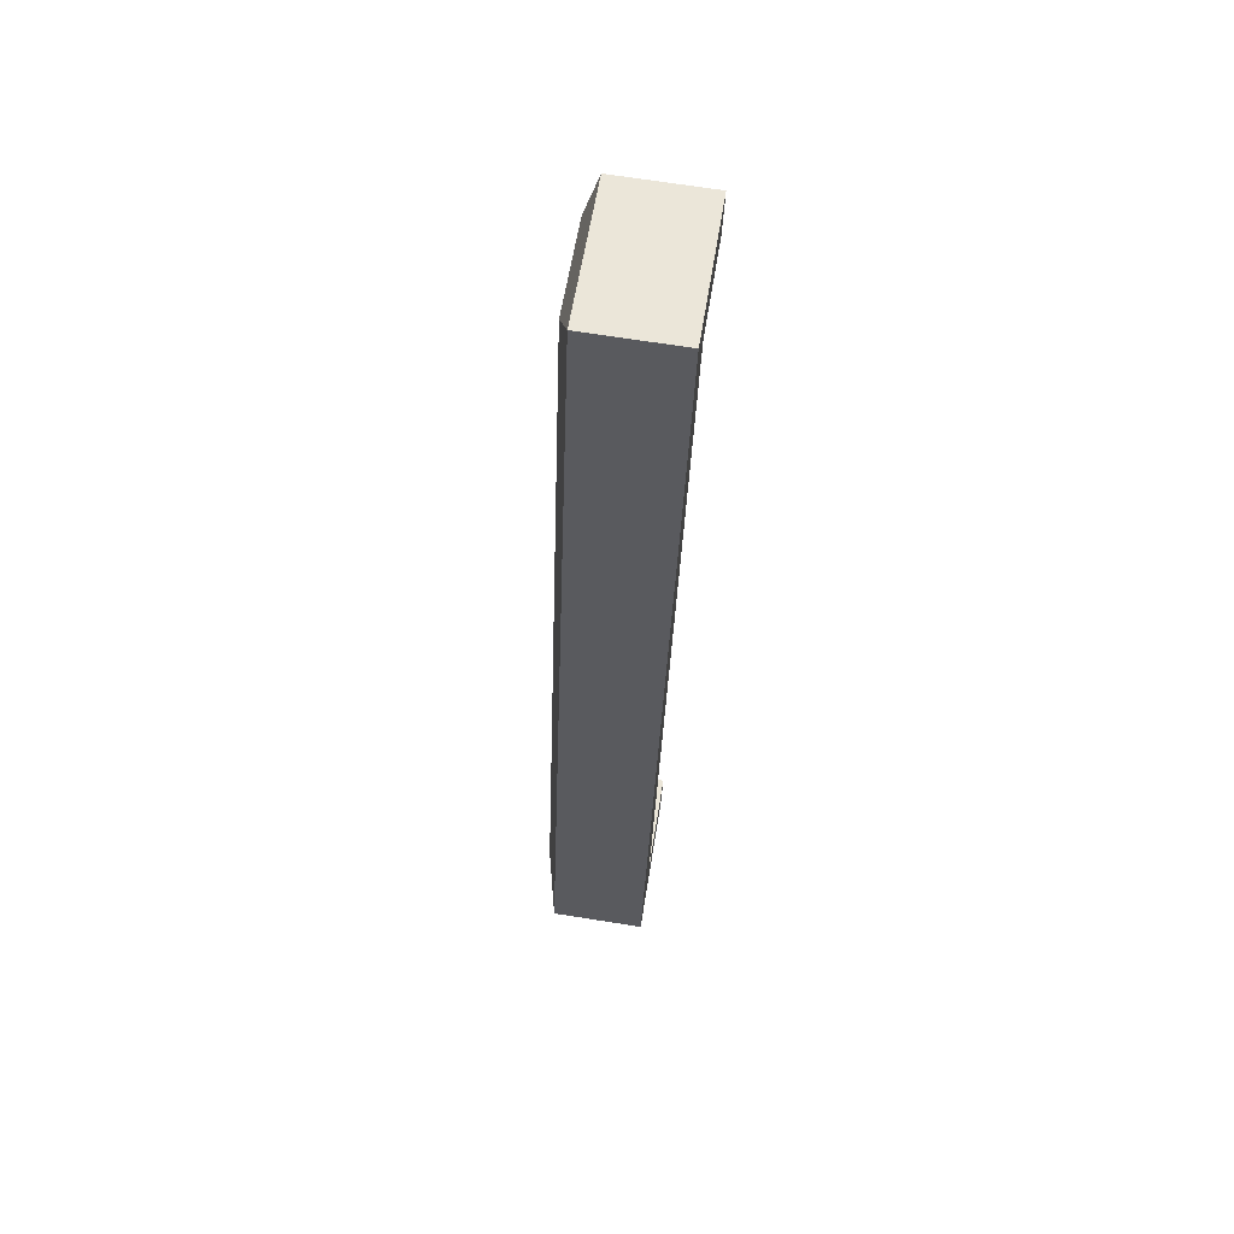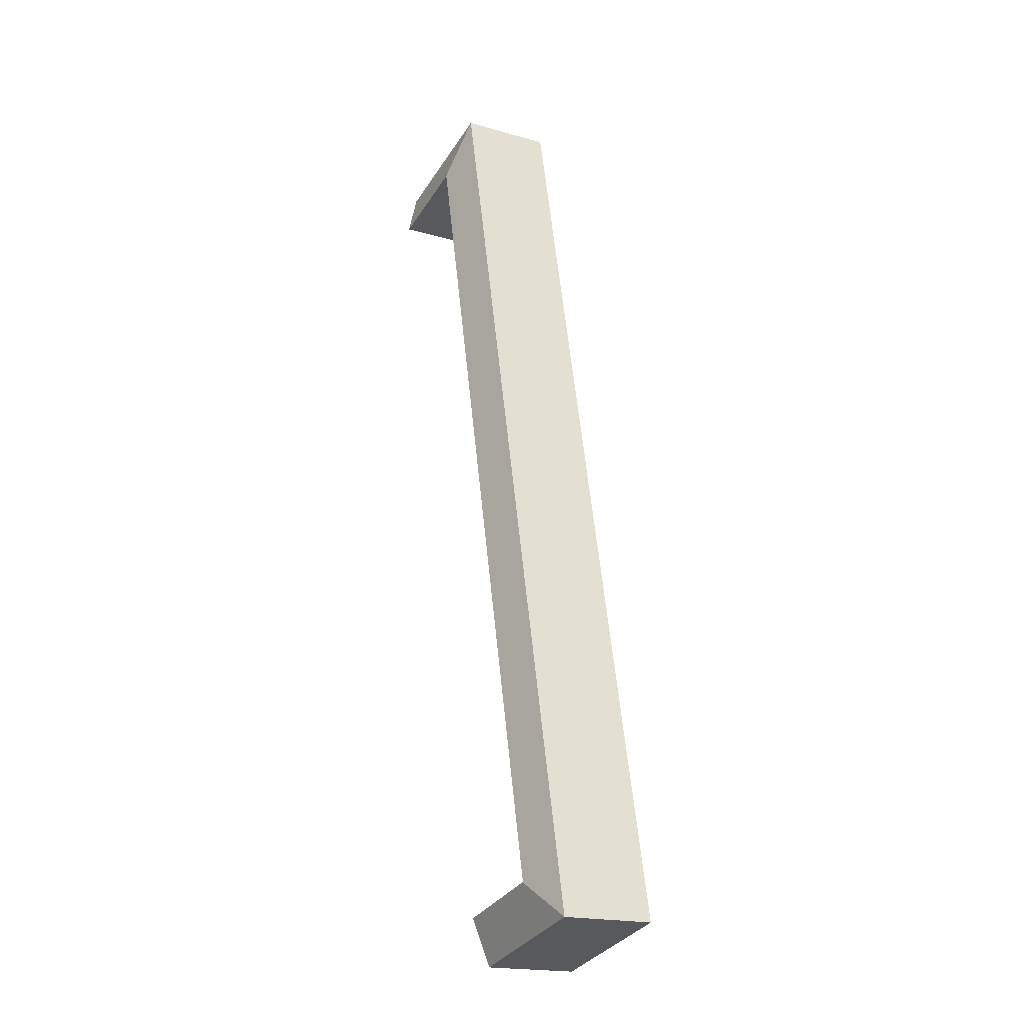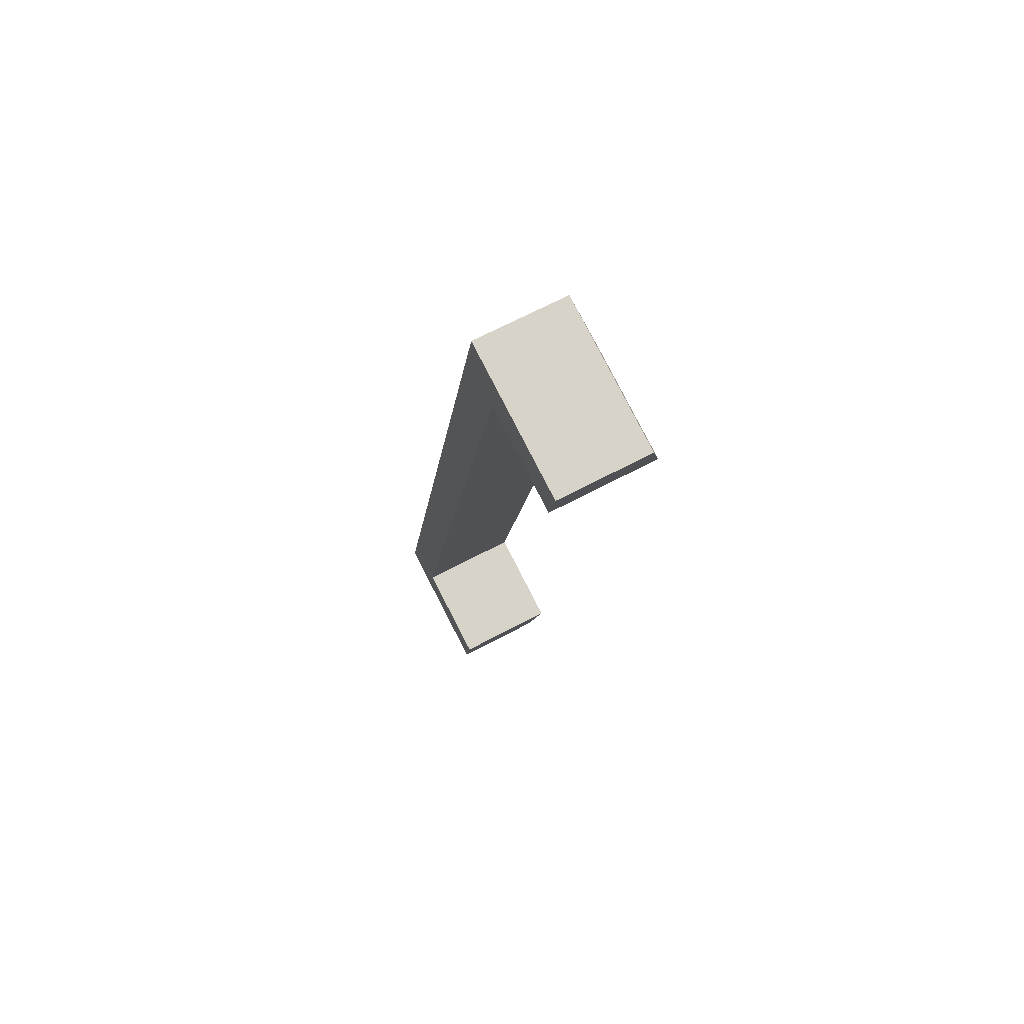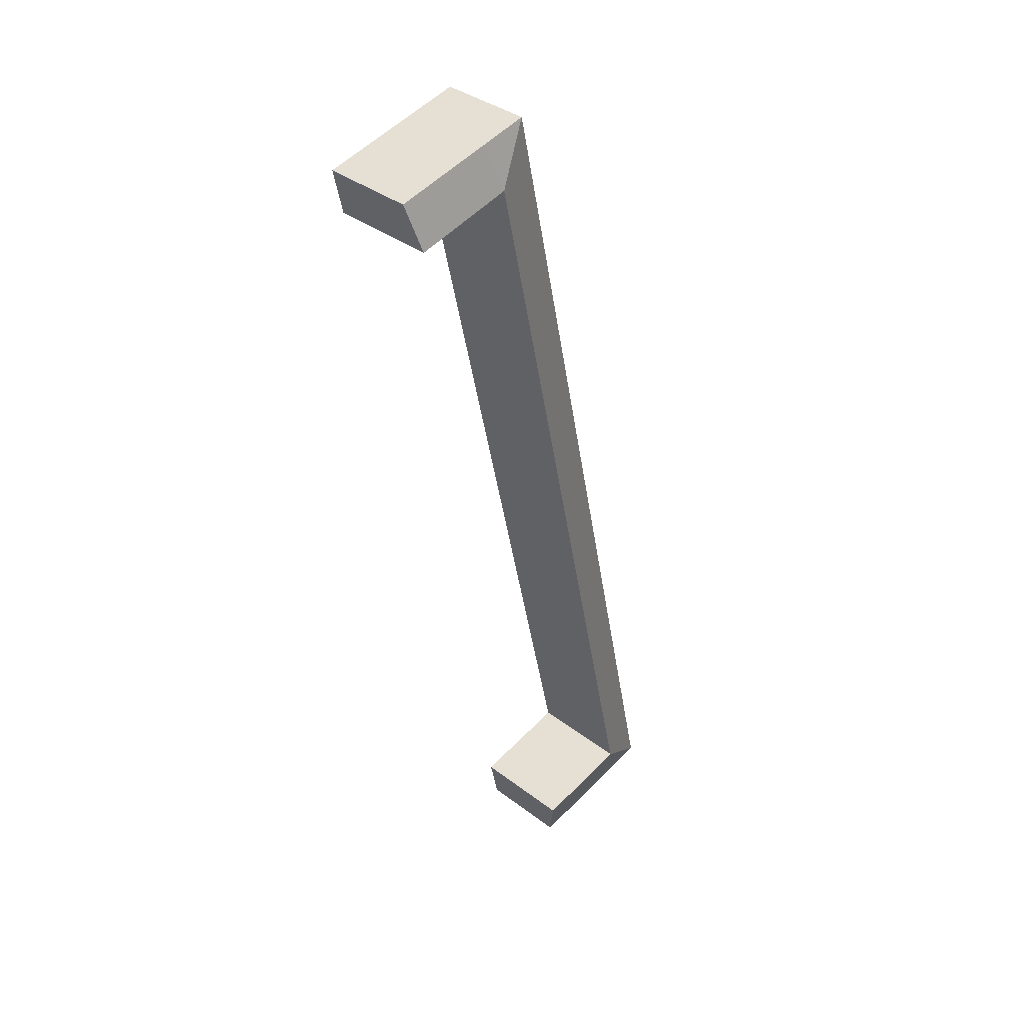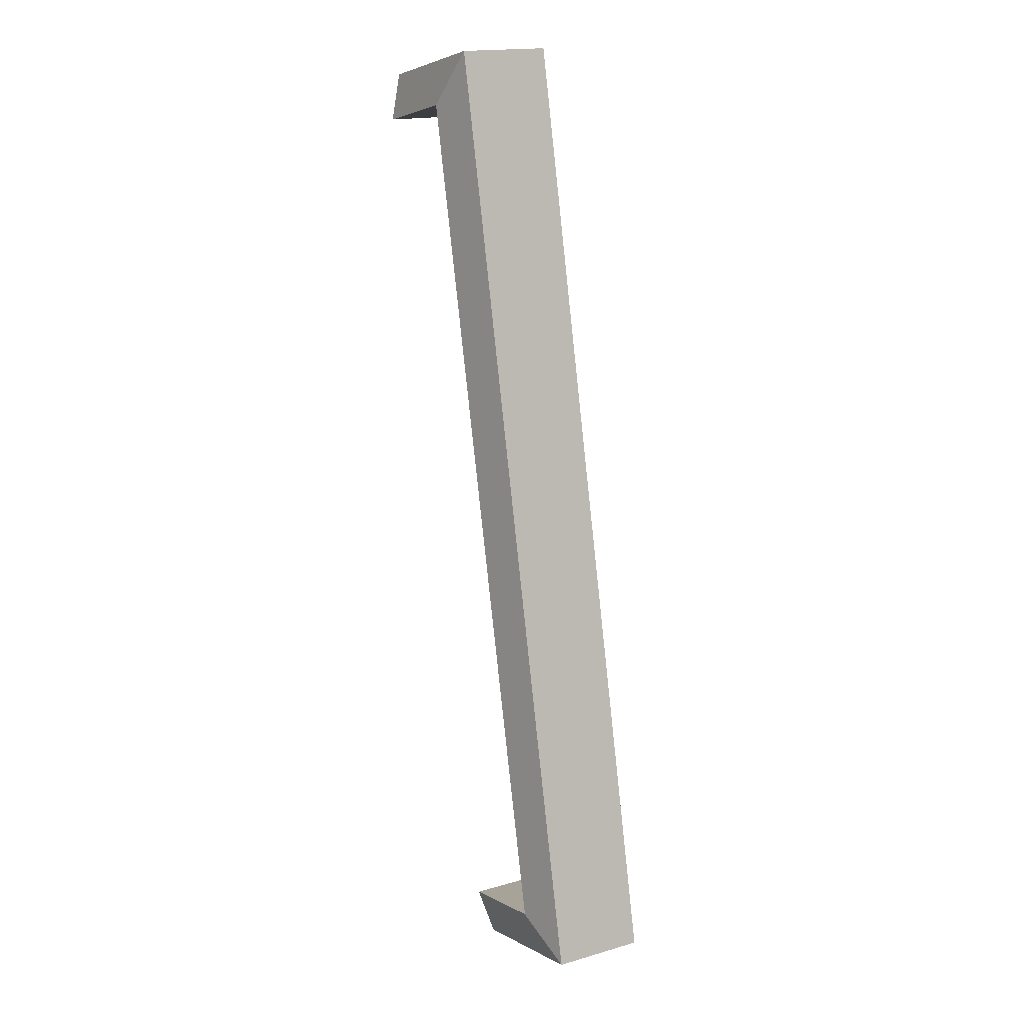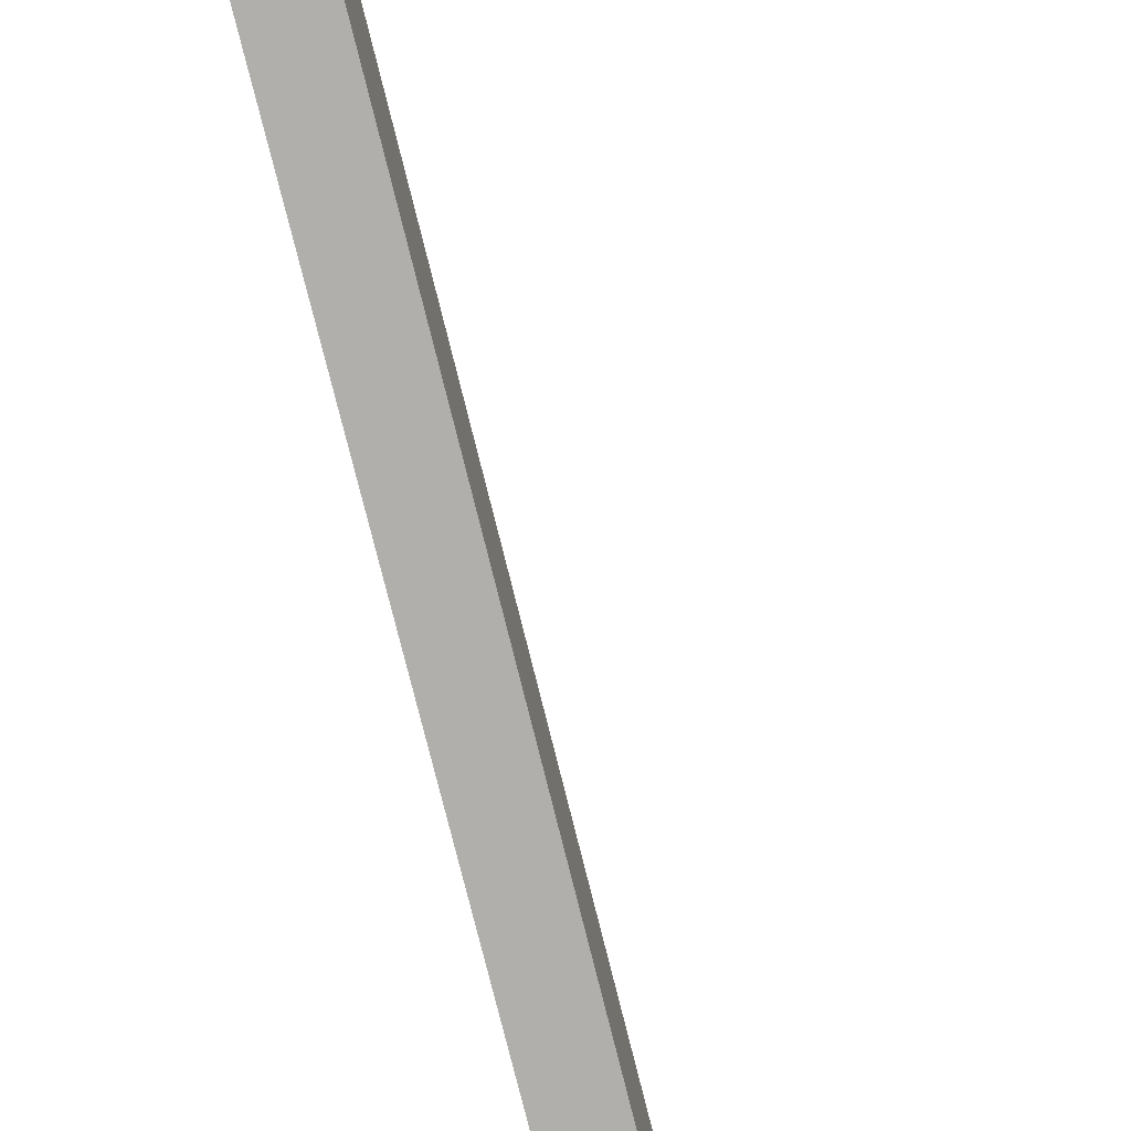
<metadata>
{"format":"obj","ext":"obj","renderer":"f3d","projection":"perspective","resolution":1024,"background":"white","views":[{"elev":69.6,"azim":-81.0,"up":"+Z"},{"elev":-19.2,"azim":-118.1,"up":"+Z"},{"elev":67.2,"azim":62.0,"up":"+Z"},{"elev":37.3,"azim":134.3,"up":"+Z"},{"elev":17.4,"azim":-119.7,"up":"+Z"},{"elev":-78.1,"azim":26.4,"up":"+Y"}]}
</metadata>
<code>
v  13.67 6.011 49.83
v  19.91 5.253 51.16
v  19.34 6.023 48.54
v  14.23 5.253 52.4
v  13.61 6.013 49.84
v  11.54 5.253 52.99
v  0 5.252 3.216e-16
v  3.136 5.993 2.111
v  3.172 6.003 2.103
v  0.604 5.253 2.772
v  3.158 5.993 2.211
v  13.59 6.013 49.77
v  10.97 5.253 50.34
v  8.412 5.252 -1.849
v  3.268 6.003 2.082
v  8.981 6.004 0.828
v  7.582 5.256 -1.652
v  3.344 5.253 -0.729
v  2.687 5.253 -0.586
v  7.582 1.012e-16 -1.652
v  8.412 1.132e-16 -1.849
v  3.344 4.464e-17 -0.729
v  0 0 0
v  2.687 3.588e-17 -0.586
v  19.34 -2.972e-15 48.54
v  13.61 -3.052e-15 49.84
v  13.67 -3.051e-15 49.83
v  0.604 -1.697e-16 2.772
v  10.97 -3.082e-15 50.34
v  11.54 -3.245e-15 52.99
v  19.91 -3.133e-15 51.16
v  14.23 -3.209e-15 52.4
v  3.136 -1.293e-16 2.111
v  3.172 -1.288e-16 2.103
v  8.981 -5.07e-17 0.828
v  3.268 -1.275e-16 2.082
v  13.59 -3.047e-15 49.77
v  3.158 -1.354e-16 2.211
g defaultobject
f 1 2 3
f 2 1 4
f 4 1 5
f 4 5 6
f 7 8 9
f 8 7 10
f 8 10 11
f 11 10 12
f 12 10 13
f 12 13 5
f 5 13 6
f 14 15 16
f 15 14 17
f 15 17 18
f 15 18 9
f 9 18 7
f 7 18 19
f 14 20 17
f 20 14 21
f 20 18 17
f 18 20 19
f 19 20 7
f 7 20 22
f 7 22 23
f 23 22 24
f 25 1 3
f 1 25 5
f 5 25 26
f 26 25 27
f 23 10 7
f 10 23 28
f 10 28 13
f 13 28 29
f 13 29 6
f 6 29 30
f 30 4 6
f 4 30 2
f 2 30 31
f 31 30 32
f 8 15 9
f 15 8 16
f 16 8 33
f 16 33 34
f 16 34 35
f 35 34 36
f 2 25 3
f 25 2 31
f 26 12 5
f 12 26 11
f 11 26 37
f 11 37 38
f 11 38 8
f 8 38 33
f 35 14 16
f 14 35 21
f 31 26 25
f 27 25 26
f 30 29 32
f 31 32 29
f 26 31 29
f 37 26 29
f 28 37 29
f 38 37 28
f 23 38 28
f 33 38 23
f 34 33 23
f 36 34 23
f 35 36 23
f 20 35 23
f 21 35 20
f 22 20 23
f 24 22 23

</code>
